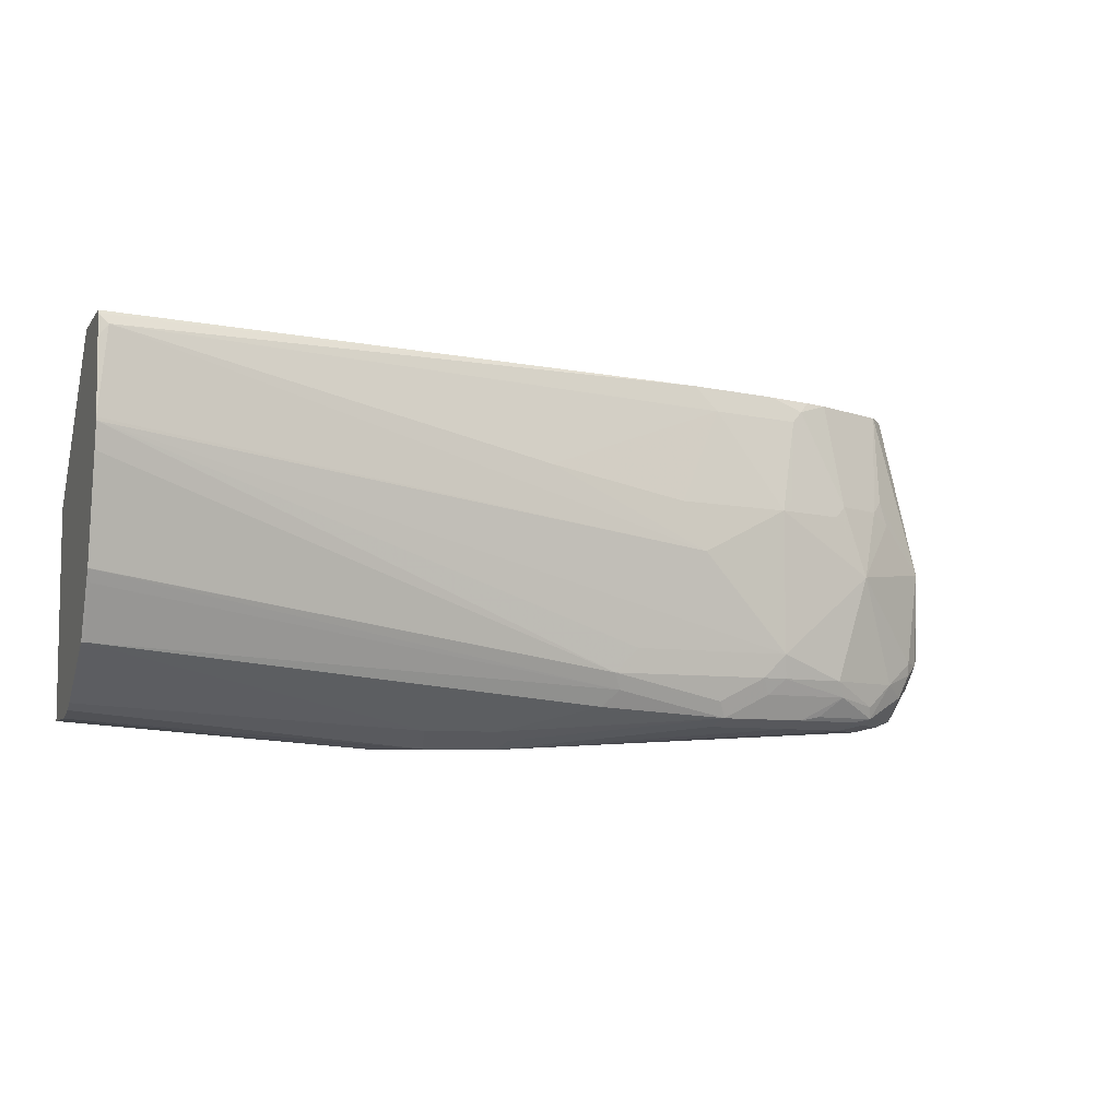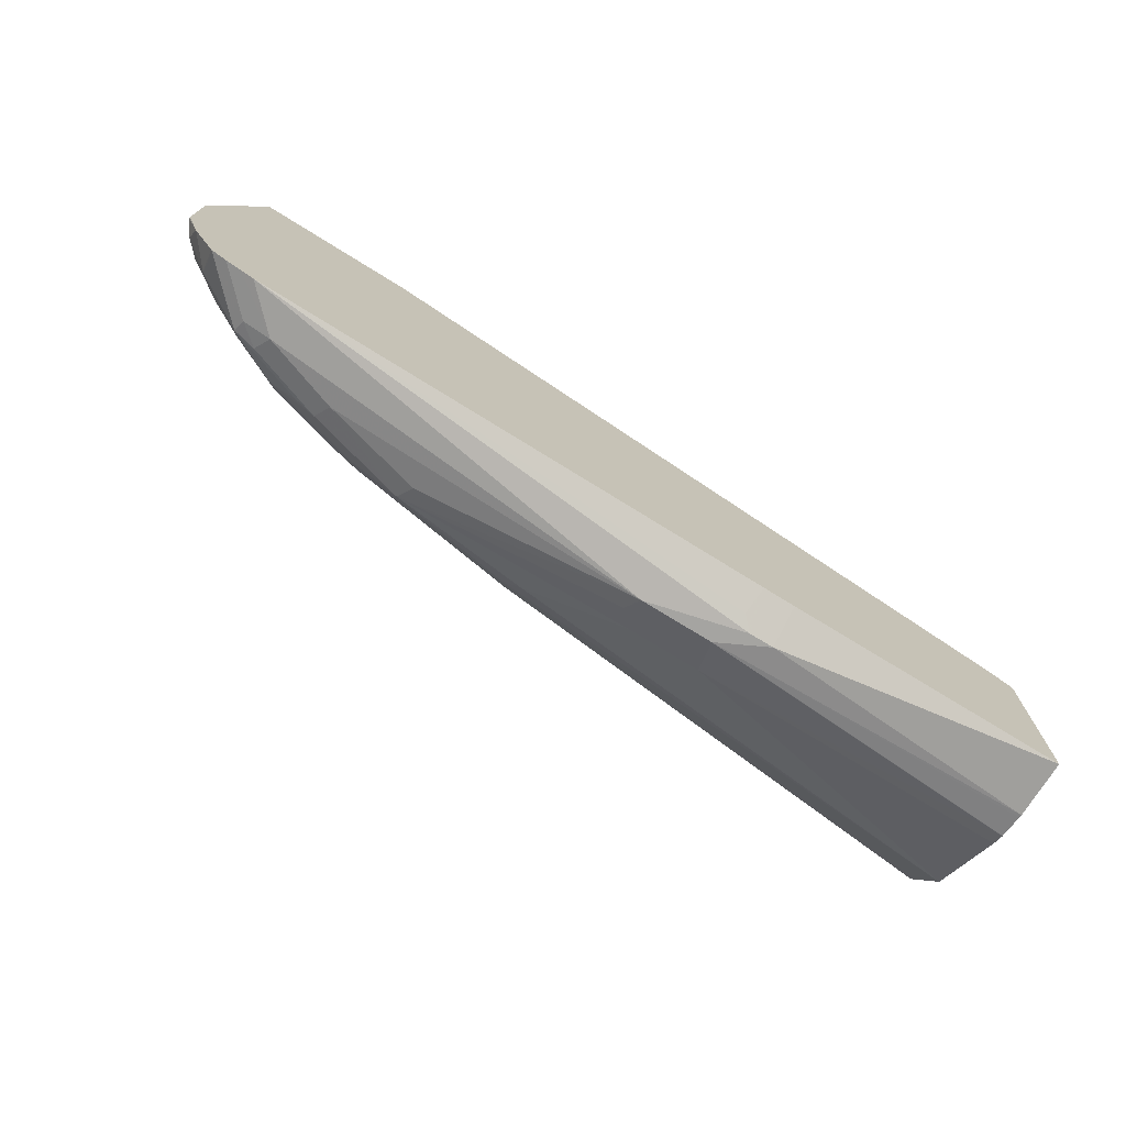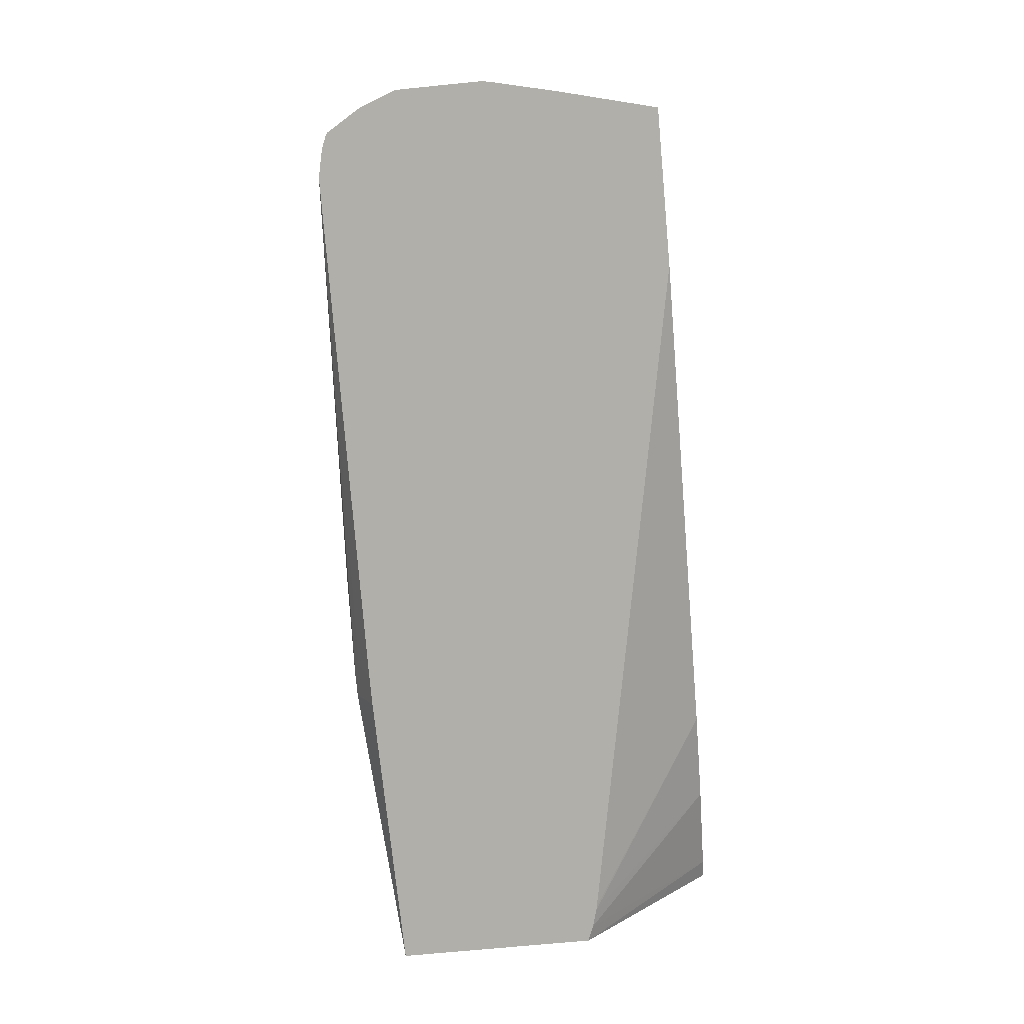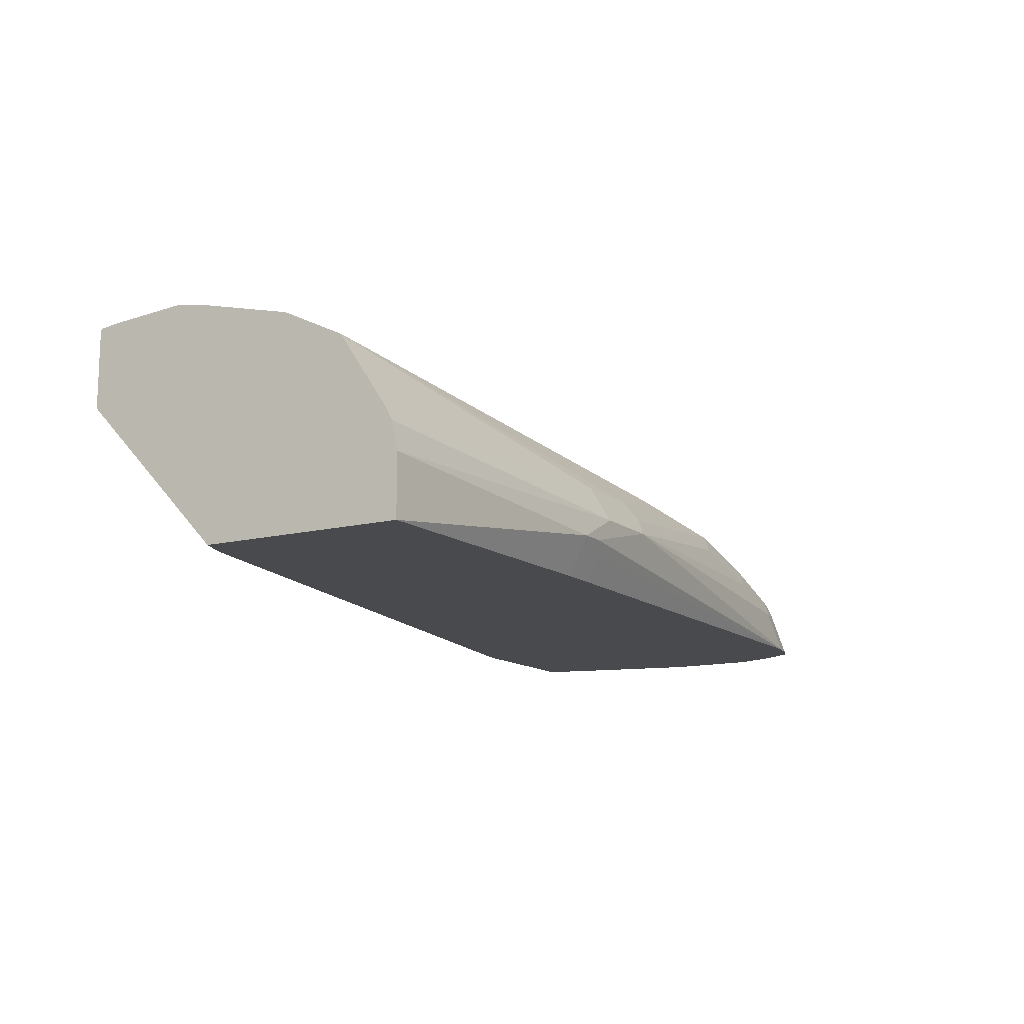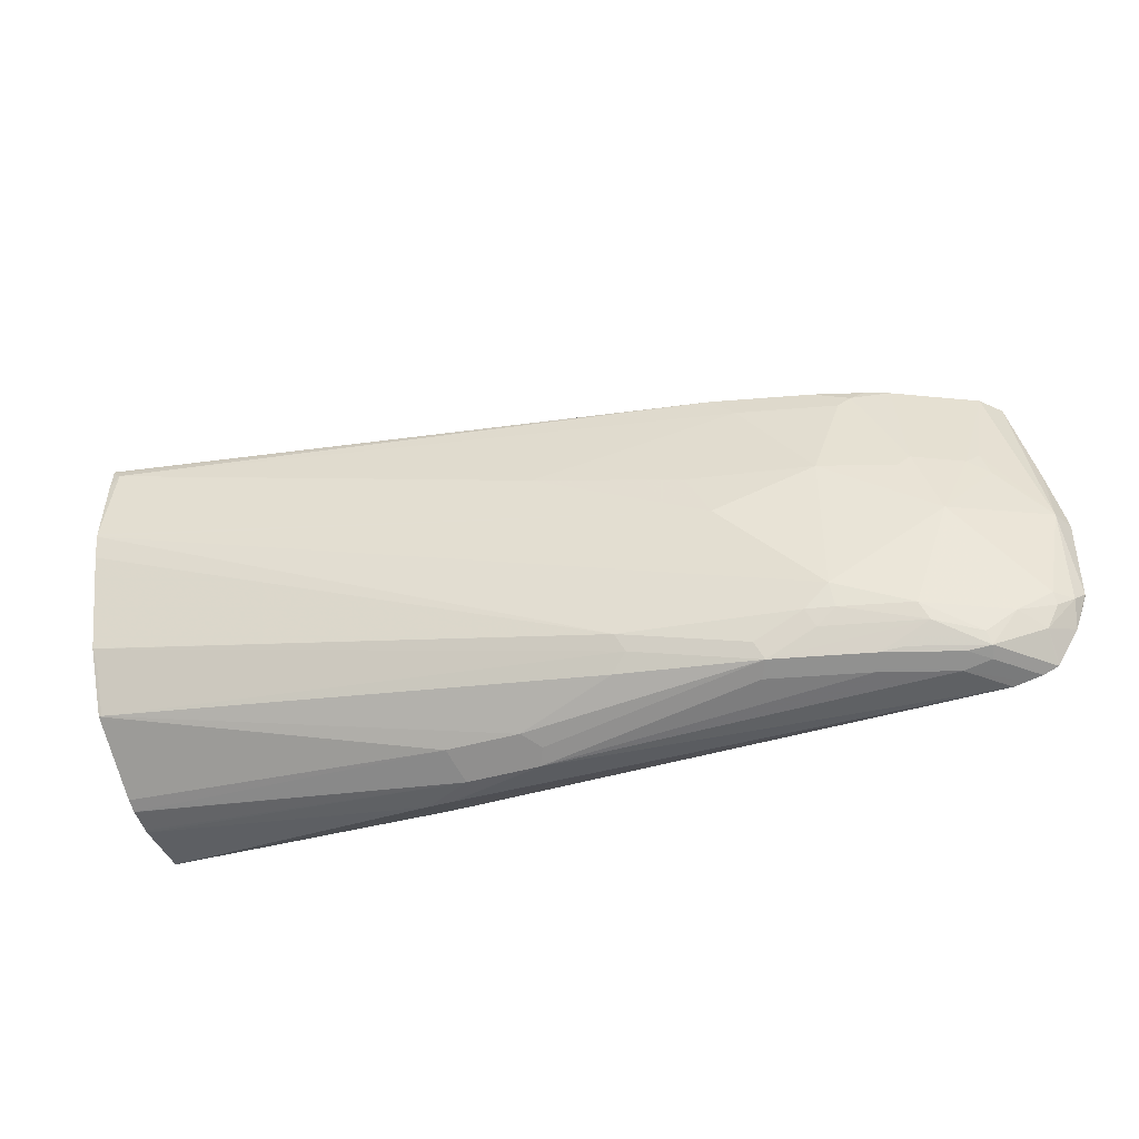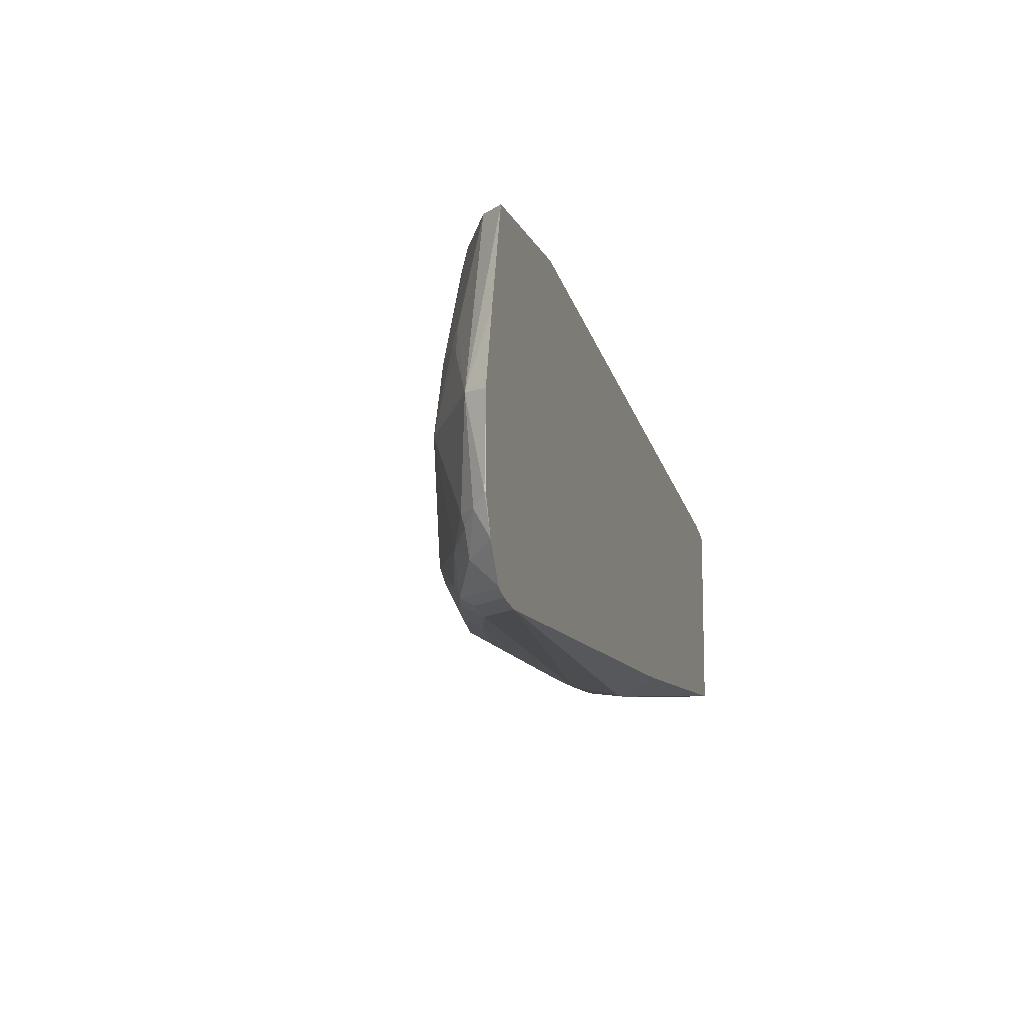
<metadata>
{"format":"obj","ext":"obj","renderer":"f3d","projection":"perspective","resolution":1024,"background":"white","views":[{"elev":-7.0,"azim":-20.2,"up":"+Y"},{"elev":-73.4,"azim":148.2,"up":"+Y"},{"elev":-78.0,"azim":95.2,"up":"+Z"},{"elev":-12.9,"azim":-59.6,"up":"+Z"},{"elev":-41.7,"azim":19.8,"up":"+Y"},{"elev":-10.8,"azim":106.7,"up":"+Y"}]}
</metadata>
<code>
v 0.3635 -0.3635 0.06058
v 0.3635 -0.3478 0.02927
v 0.3837 -0.3635 0.06058
v 0.4039 -0.3635 0.08078
v 0.1238 -0.3433 0.07819
v 0.1238 -0.3433 0.02927
v 0.3903 -0.3478 0.02927
v 0.3938 -0.3584 0.0505
v 0.8188 -0.3433 0.02927
v 0.4645 -0.3635 0.08078
v 0.3972 -0.35 0.1077
v 0.1238 -0.3381 0.1013
v 0.1238 -0.3382 0.101
v 0.1238 -0.3427 0.08078
v 0.1238 -0.1772 0.02927
v 0.829 -0.341 0.02927
v 0.8077 -0.3433 0.04039
v 0.7875 -0.3433 0.06058
v 0.727 -0.3433 0.08078
v 0.6461 -0.3433 0.101
v 0.6529 -0.3365 0.1144
v 0.4712 -0.3567 0.09424
v 0.4577 -0.35 0.1077
v 0.1238 -0.2928 0.1716
v 0.1238 -0.3332 0.1111
v 0.1238 -0.06068 0.1501
v 0.1413 -0.06068 0.1413
v 0.1371 -0.1722 0.02927
v 0.8102 -0.3382 0.06058
v 0.8416 -0.3382 0.02927
v 0.7942 -0.3365 0.07405
v 0.7337 -0.3365 0.09424
v 0.7741 -0.3164 0.09424
v 0.6932 -0.3164 0.1144
v 0.6865 -0.3029 0.1212
v 0.6461 -0.3231 0.1212
v 0.5519 -0.3164 0.1346
v 0.5385 -0.3298 0.1279
v 0.1262 -0.2928 0.1716
v 0.1238 -0.283 0.1765
v 0.1238 -0.06068 0.2122
v 0.1415 -0.06068 0.1413
v 0.2221 -0.06068 0.111
v 0.152 -0.168 0.02927
v 0.8128 -0.3332 0.07069
v 0.8529 -0.3337 0.02927
v 0.8532 -0.3332 0.0303
v 0.7522 -0.3332 0.09089
v 0.8102 -0.3231 0.07573
v 0.7673 -0.3029 0.101
v 0.7092 -0.3029 0.1161
v 0.7067 -0.2827 0.1212
v 0.5654 -0.2827 0.1413
v 0.5452 -0.3029 0.1413
v 0.1238 -0.2426 0.1967
v 0.1262 -0.2524 0.1918
v 0.1238 -0.2557 0.1902
v 0.1238 -0.06319 0.2152
v 0.1238 -0.06068 0.2139
v 0.3029 -0.06068 0.09083
v 0.156 -0.1671 0.02927
v 0.8346 -0.3029 0.06732
v 0.8532 -0.313 0.0505
v 0.8546 -0.3322 0.02927
v 0.7976 -0.212 0.09593
v 0.7067 -0.1616 0.1212
v 0.626 -0.2019 0.1413
v 0.1238 -0.1414 0.2208
v 0.1238 -0.1614 0.2171
v 0.1238 -0.2422 0.1969
v 0.1238 -0.2423 0.1968
v 0.1238 -0.08068 0.2171
v 0.1313 -0.07069 0.2171
v 0.626 -0.06068 0.1212
v 0.7211 -0.06068 0.02927
v 0.8632 -0.2928 0.0505
v 0.8616 -0.2827 0.05385
v 0.8725 -0.3029 0.02927
v 0.8759 -0.2827 0.04039
v 0.875 -0.2019 0.04712
v 0.8346 -0.1616 0.06732
v 0.8178 -0.1515 0.07573
v 0.7774 -0.1515 0.09593
v 0.7673 -0.1616 0.101
v 0.7168 -0.1515 0.1161
v 0.727 -0.0808 0.101
v 0.6461 -0.0808 0.1212
v 0.6057 -0.1616 0.1413
v 0.4847 -0.1414 0.1615
v 0.1238 -0.1388 0.2208
v 0.6563 -0.07069 0.1161
v 0.7067 -0.06068 0.101
v 0.8501 -0.06068 0.02927
v 0.8831 -0.2736 0.02927
v 0.8834 -0.2726 0.0303
v 0.884 -0.211 0.02927
v 0.884 -0.2019 0.02927
v 0.8824 -0.1938 0.02927
v 0.8703 -0.1414 0.02927
v 0.8346 -0.06068 0.04716
v 0.8279 -0.1414 0.06816
v 0.7672 -0.06068 0.08082
v 0.737 -0.07069 0.09593
v 0.7471 -0.06068 0.08839
v 0.8834 -0.2712 0.02927
f 52 67 68
f 52 66 67
f 52 65 66
f 50 62 65
f 46 64 47
f 50 52 51
f 49 62 50
f 52 68 53
f 47 64 63
f 50 65 52
f 53 68 54
f 58 72 73
f 54 69 70
f 54 70 71
f 54 71 55
f 55 57 56
f 58 73 74
f 58 74 59
f 60 75 61
f 62 63 76
f 45 63 62
f 62 76 77
f 54 68 69
f 45 47 63
f 33 48 45
f 44 60 61
f 62 77 65
f 30 47 45
f 31 45 48
f 31 48 32
f 32 48 33
f 33 45 49
f 33 49 50
f 33 50 51
f 33 51 34
f 34 51 35
f 45 62 49
f 35 51 52
f 35 53 54
f 35 54 36
f 37 54 55
f 37 55 56
f 37 56 39
f 37 39 38
f 39 56 57
f 39 57 40
f 41 58 59
f 43 60 44
f 35 52 53
f 63 64 78
f 80 98 99
f 63 79 76
f 80 95 96
f 80 96 97
f 80 97 98
f 30 46 47
f 80 99 93
f 80 93 100
f 80 100 101
f 80 101 81
f 81 101 82
f 82 101 100
f 79 95 80
f 82 100 102
f 83 102 103
f 83 103 86
f 83 86 85
f 86 103 91
f 86 91 87
f 87 89 88
f 92 103 104
f 94 105 95
f 95 105 96
f 102 104 103
f 82 102 83
f 63 78 79
f 78 95 79
f 77 79 80
f 65 77 80
f 65 80 81
f 65 81 82
f 65 82 83
f 65 84 66
f 66 84 83
f 66 83 85
f 66 85 86
f 66 86 87
f 66 87 88
f 78 94 95
f 66 88 67
f 67 89 73
f 67 73 90
f 67 90 68
f 72 90 73
f 73 89 87
f 73 87 74
f 74 87 91
f 74 91 103
f 74 103 92
f 76 79 77
f 67 88 89
f 29 30 45
f 65 83 84
f 28 43 44
f 3 7 8
f 3 8 9
f 3 9 10
f 4 11 12
f 4 12 13
f 4 13 14
f 4 14 5
f 4 10 23
f 4 23 11
f 5 14 13
f 2 9 7
f 5 13 12
f 5 25 24
f 5 24 40
f 5 40 57
f 5 57 55
f 5 55 71
f 5 71 70
f 5 70 69
f 5 69 68
f 5 68 90
f 5 90 72
f 5 12 25
f 5 72 58
f 2 16 9
f 2 46 30
f 29 45 31
f 1 2 7
f 1 7 3
f 1 3 10
f 1 10 4
f 1 4 5
f 1 5 6
f 1 6 2
f 2 6 15
f 2 15 28
f 2 30 16
f 2 28 44
f 2 61 75
f 2 75 93
f 2 93 99
f 2 99 98
f 2 98 97
f 2 96 105
f 2 105 94
f 2 94 78
f 2 78 64
f 2 64 46
f 2 44 61
f 5 58 41
f 2 97 96
f 5 26 15
f 21 34 35
f 21 35 36
f 21 36 54
f 21 54 37
f 21 37 38
f 21 38 23
f 21 23 22
f 23 38 39
f 24 39 40
f 26 41 59
f 26 59 74
f 26 74 92
f 26 92 104
f 26 102 100
f 26 100 93
f 26 93 75
f 26 75 60
f 26 60 43
f 26 43 42
f 26 42 27
f 27 42 28
f 5 41 26
f 28 42 43
f 21 33 34
f 21 32 33
f 26 104 102
f 19 32 21
f 7 9 8
f 19 21 20
f 5 15 6
f 9 16 17
f 9 17 10
f 10 17 18
f 10 19 20
f 10 20 21
f 10 21 22
f 10 22 23
f 11 24 25
f 10 18 19
f 11 23 39
f 11 25 12
f 18 29 31
f 16 30 29
f 16 18 17
f 18 31 32
f 18 32 19
f 16 29 18
f 15 27 28
f 15 26 27
f 11 39 24

</code>
